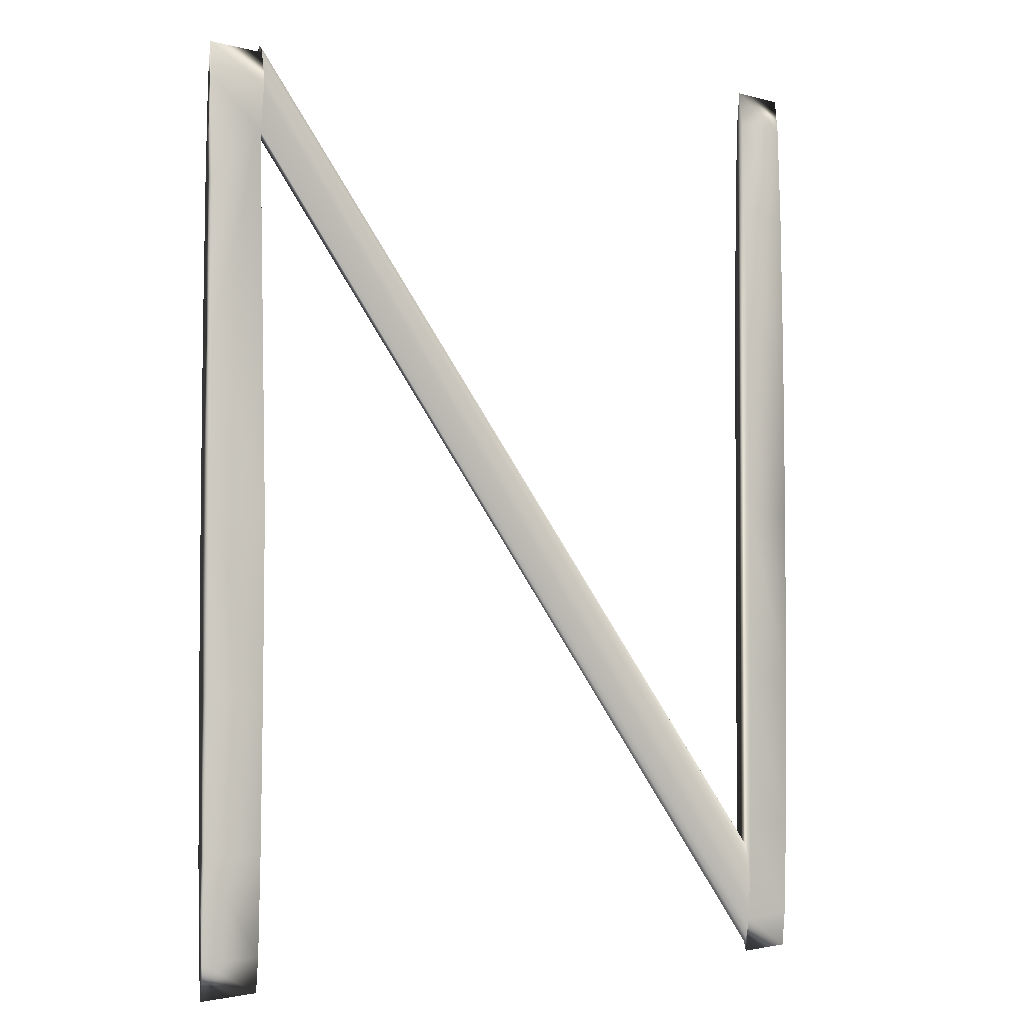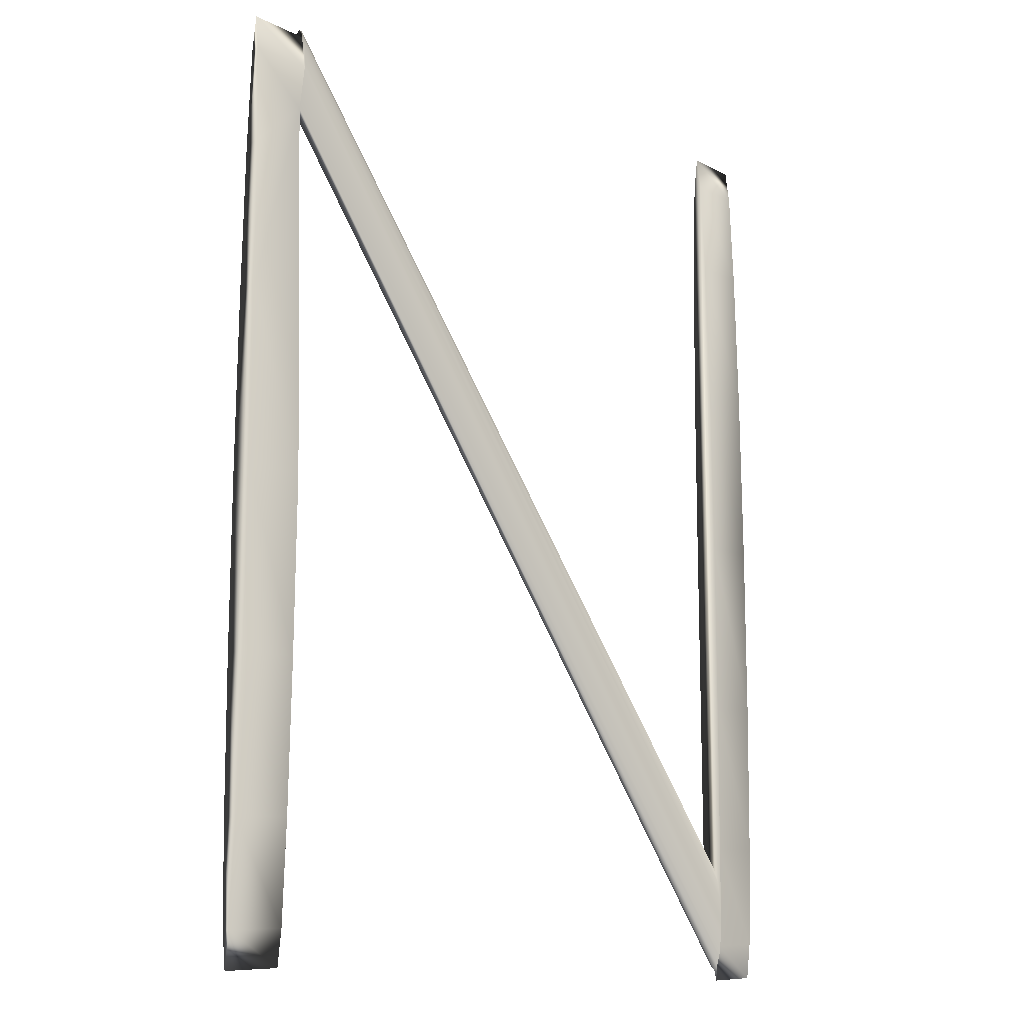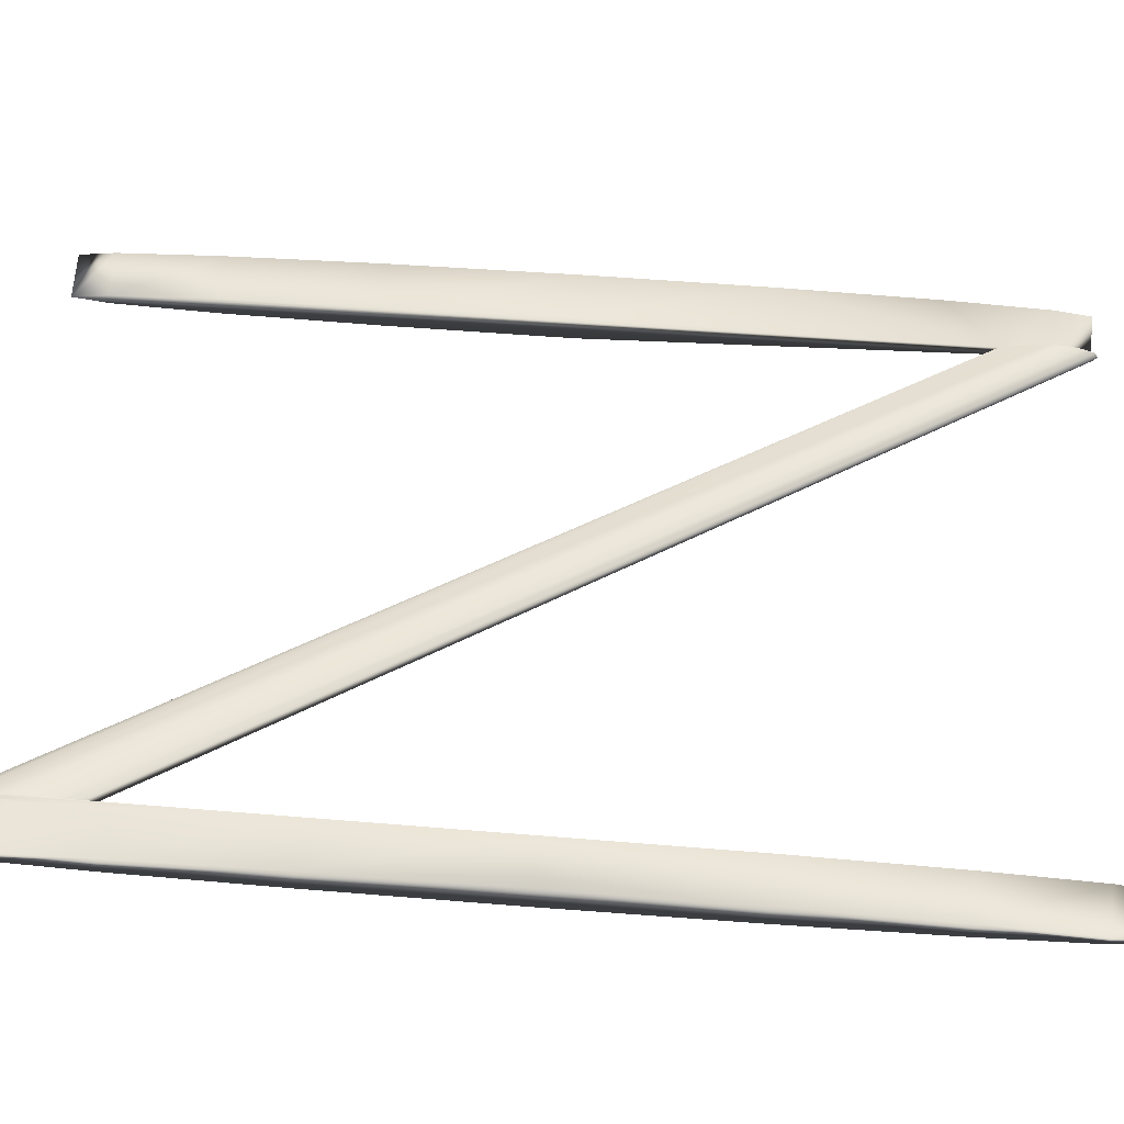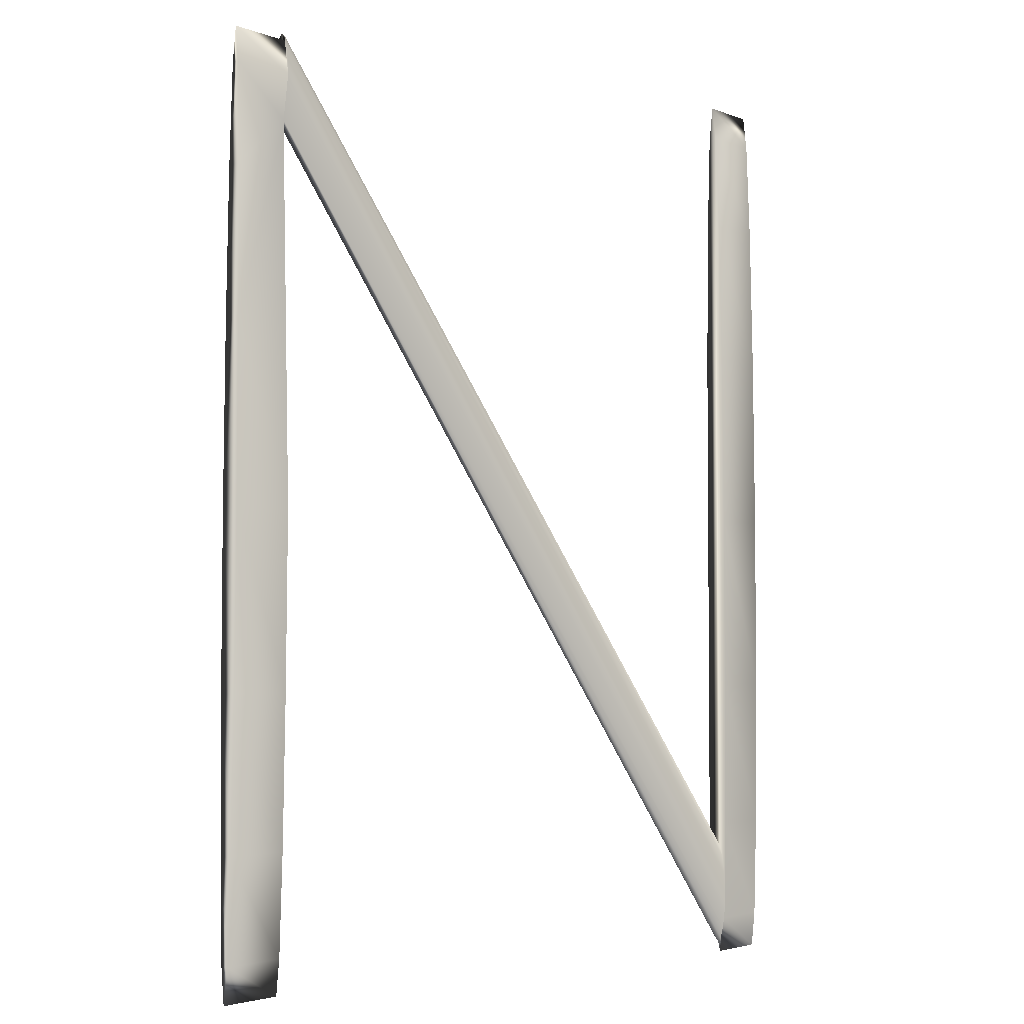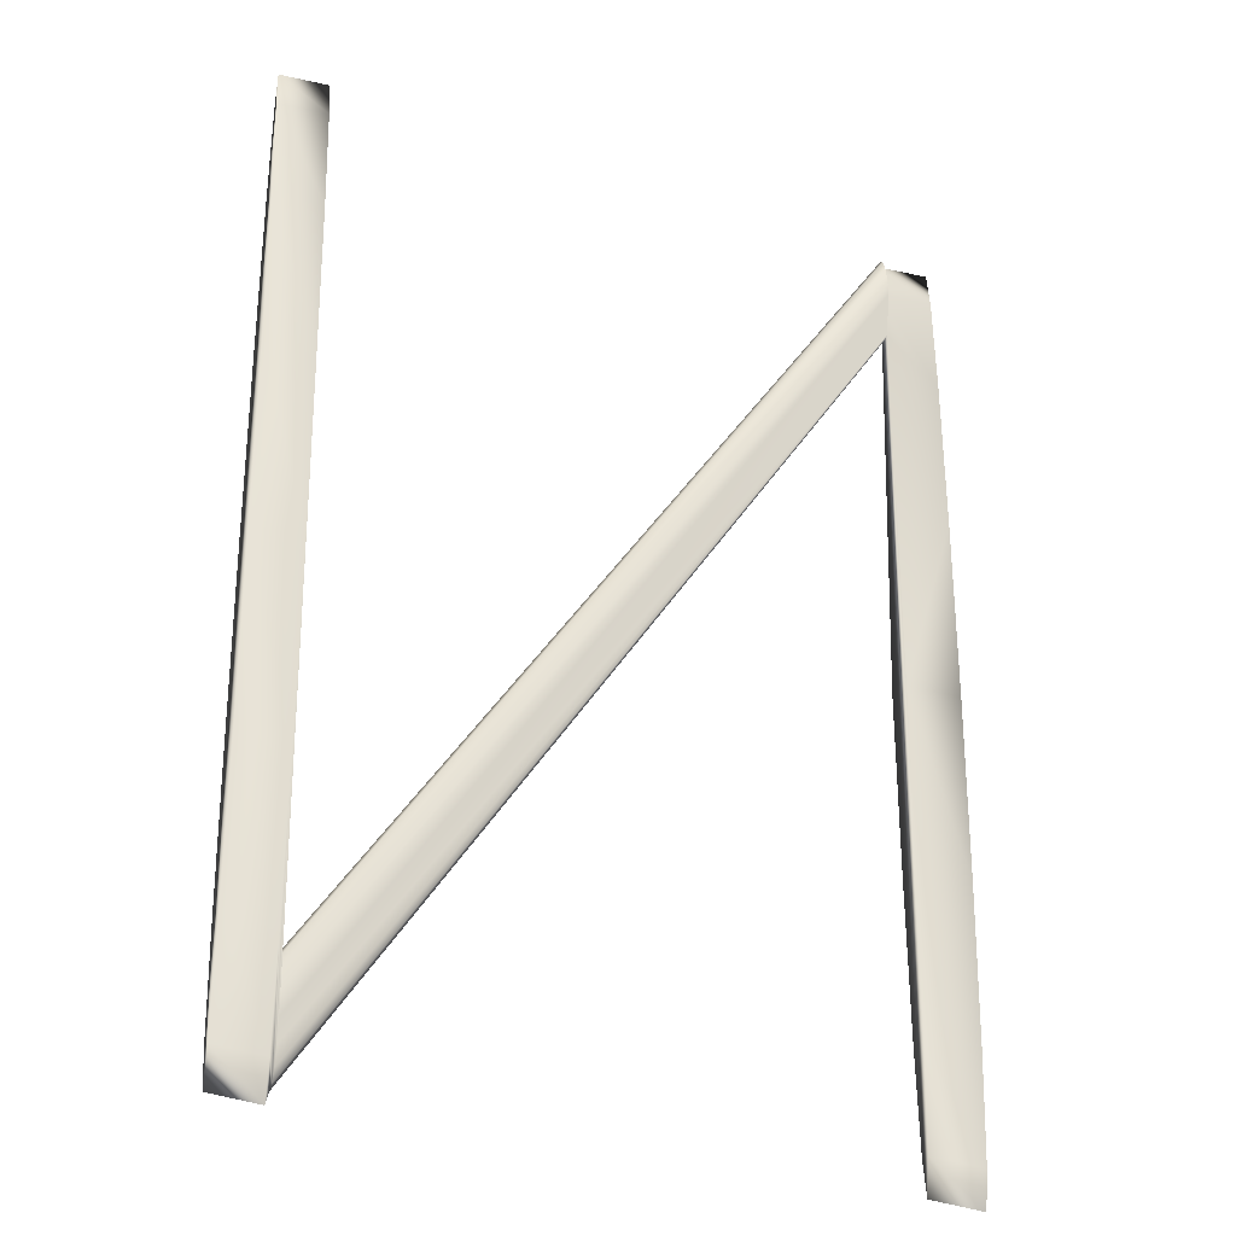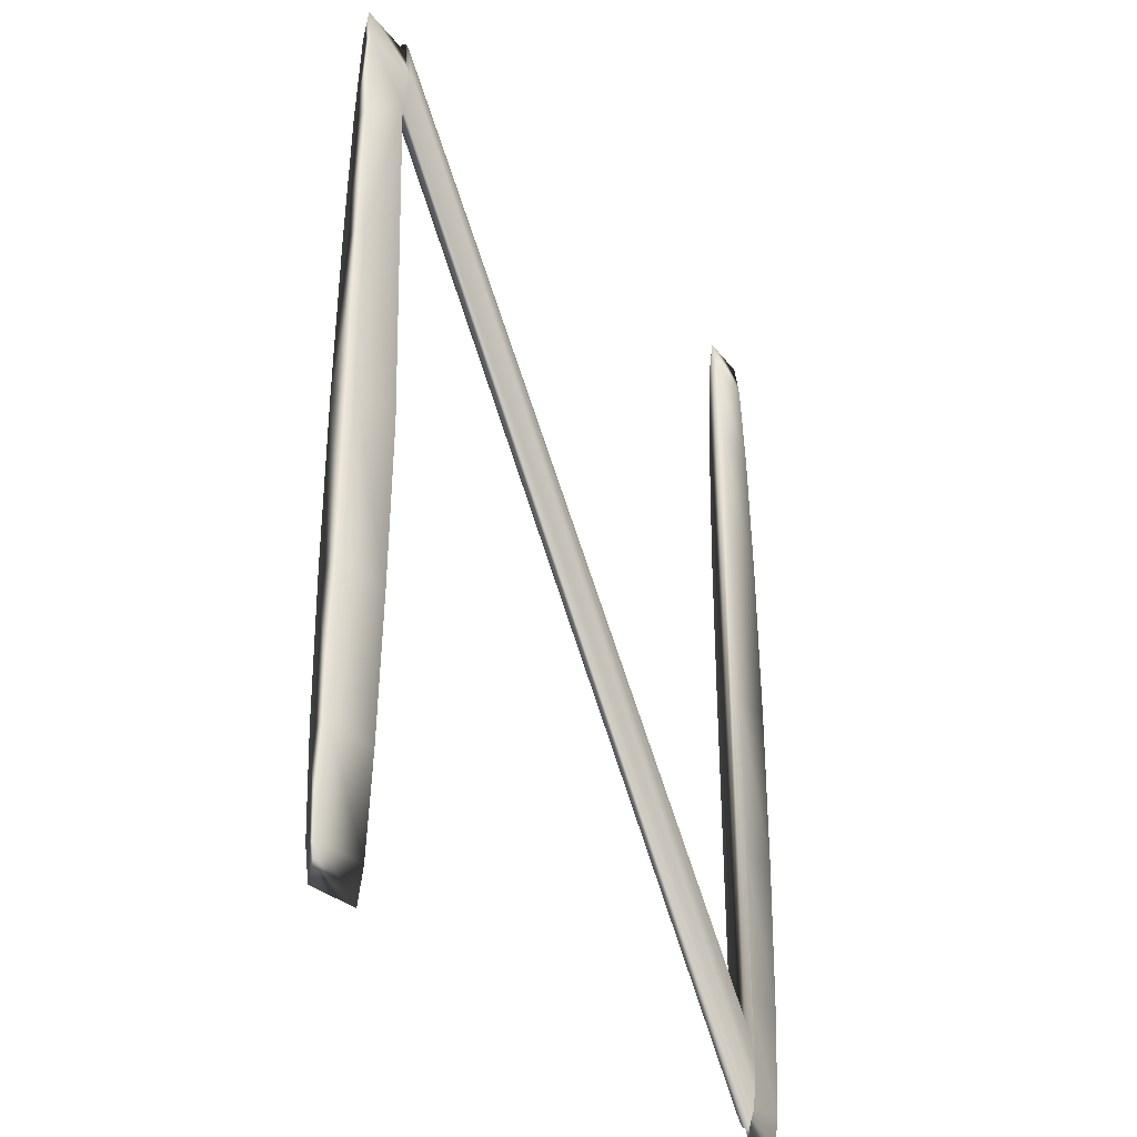
<metadata>
{"format":"obj","ext":"obj","renderer":"f3d","projection":"perspective","resolution":1024,"background":"white","views":[{"elev":-4.2,"azim":152.0,"up":"+Z"},{"elev":-14.9,"azim":139.3,"up":"+Z"},{"elev":49.0,"azim":-84.9,"up":"+Y"},{"elev":-5.5,"azim":142.6,"up":"+Z"},{"elev":-27.3,"azim":-25.0,"up":"+Z"},{"elev":-35.4,"azim":124.4,"up":"+Z"}]}
</metadata>
<code>
v 0.3005 0.7796 0.1529
v 0.1652 0.7796 0.1571
v 0.1757 0.7795 0.1969
v 0.1757 0.7797 0.157
v 0.1652 0.7794 0.1966
v 0.1757 0.7789 0.2307
v 0.1652 0.7788 0.2301
v 0.1757 0.7779 0.2532
v 0.1652 0.7779 0.2524
v 0.1757 0.7768 0.2612
v 0.1652 0.7768 0.2603
v 0.1757 0.7757 0.2532
v 0.1652 0.7758 0.2524
v 0.1757 0.7748 0.2307
v 0.1652 0.7749 0.2301
v 0.1757 0.7742 0.1969
v 0.1652 0.7743 0.1966
v 0.1757 0.7739 0.157
v 0.1652 0.7741 0.1571
v 0.1757 0.7742 0.1172
v 0.1652 0.7743 0.1175
v 0.1757 0.7748 0.08341
v 0.1652 0.7749 0.08405
v 0.1757 0.7757 0.06084
v 0.1652 0.7758 0.06168
v 0.1757 0.7768 0.05292
v 0.1652 0.7768 0.05382
v 0.1757 0.7779 0.06084
v 0.1652 0.7779 0.06168
v 0.1757 0.7789 0.08341
v 0.1652 0.7788 0.08405
v 0.1757 0.7795 0.1172
v 0.1652 0.7794 0.1175
v 0.1764 0.7793 0.07179
v 0.1764 0.7795 0.06725
v 0.1764 0.7787 0.07565
v 0.1764 0.7778 0.07822
v 0.1764 0.7768 0.07912
v 0.1764 0.7758 0.07822
v 0.1764 0.775 0.07565
v 0.1764 0.7744 0.07179
v 0.1764 0.7742 0.06725
v 0.1764 0.7744 0.0627
v 0.1764 0.775 0.05885
v 0.1764 0.7758 0.05628
v 0.1764 0.7768 0.05537
v 0.1764 0.7778 0.05628
v 0.1764 0.7787 0.05885
v 0.1764 0.7793 0.0627
v 0.3015 0.7793 0.2497
v 0.3015 0.7795 0.2458
v 0.3015 0.7787 0.253
v 0.3015 0.7779 0.2551
v 0.3015 0.7768 0.2559
v 0.3015 0.7758 0.2551
v 0.3015 0.7749 0.253
v 0.3015 0.7743 0.2497
v 0.3015 0.7741 0.2458
v 0.3015 0.7758 0.2365
v 0.3015 0.7768 0.2358
v 0.3015 0.7779 0.2365
v 0.3005 0.7779 0.2467
v 0.3005 0.7768 0.2544
v 0.3005 0.7758 0.2467
v 0.3005 0.774 0.1529
v 0.3005 0.7743 0.1141
v 0.3005 0.7749 0.08117
v 0.3005 0.7758 0.05918
v 0.3005 0.7768 0.05145
v 0.3005 0.7779 0.05918
v 0.3005 0.7788 0.08117
v 0.3005 0.7794 0.1141
v 0.3129 0.7795 0.1921
v 0.3129 0.7797 0.1529
v 0.3129 0.7789 0.2253
v 0.3129 0.7779 0.2476
v 0.3129 0.7768 0.2554
v 0.3129 0.7757 0.2476
v 0.3129 0.7748 0.2253
v 0.3129 0.7742 0.1921
v 0.3129 0.7739 0.1529
v 0.3129 0.7742 0.1137
v 0.3129 0.7748 0.08045
v 0.3129 0.7757 0.05824
v 0.3129 0.7768 0.05045
v 0.3129 0.7779 0.05824
v 0.3129 0.7789 0.08045
v 0.3129 0.7795 0.1137
f 51 62 61
f 51 50 62
f 50 52 62
f 61 49 51
f 61 48 49
f 61 47 48
f 62 76 61
f 76 75 61
f 75 73 61
f 73 1 61
f 1 72 61
f 72 71 61
f 59 64 58
f 59 79 64
f 59 80 79
f 59 65 80
f 65 81 80
f 64 57 58
f 64 56 57
f 64 55 56
f 58 42 59
f 42 43 59
f 43 44 59
f 59 66 65
f 59 67 66
f 59 68 67
f 25 29 27
f 13 11 9
f 13 9 7
f 15 13 7
f 15 7 5
f 17 15 5
f 17 5 2
f 19 17 2
f 21 19 2
f 21 2 33
f 23 21 33
f 23 33 31
f 25 23 31
f 25 31 29
f 77 78 76
f 84 85 86
f 83 84 86
f 83 86 87
f 82 83 87
f 82 87 88
f 81 82 88
f 81 88 74
f 81 74 73
f 80 81 73
f 80 73 75
f 79 80 75
f 79 75 76
f 78 79 76
f 1 74 72
f 72 88 71
f 71 87 70
f 70 86 69
f 69 85 68
f 68 84 67
f 67 83 66
f 66 82 65
f 64 78 63
f 63 77 62
f 61 70 60
f 60 69 59
f 55 64 54
f 54 63 53
f 53 62 52
f 35 51 49
f 47 61 46
f 46 60 45
f 45 59 44
f 42 58 41
f 41 57 40
f 40 56 39
f 39 55 38
f 38 54 37
f 37 53 36
f 36 52 34
f 34 50 35
f 4 35 32
f 32 49 30
f 30 48 28
f 28 47 26
f 26 46 24
f 24 45 22
f 22 44 20
f 20 43 18
f 18 42 16
f 16 41 14
f 14 40 12
f 12 39 10
f 10 38 8
f 8 37 6
f 6 36 3
f 3 34 4
f 2 4 33
f 33 32 31
f 31 30 29
f 29 28 27
f 27 26 25
f 25 24 23
f 23 22 21
f 21 20 19
f 19 18 17
f 17 16 15
f 15 14 13
f 13 12 11
f 11 10 9
f 9 8 7
f 7 6 5
f 5 3 2
f 74 88 72
f 88 87 71
f 87 86 70
f 86 85 69
f 85 84 68
f 84 83 67
f 83 82 66
f 82 81 65
f 79 78 64
f 78 77 63
f 77 76 62
f 73 74 1
f 71 70 61
f 70 69 60
f 69 68 59
f 64 63 54
f 63 62 53
f 61 60 46
f 60 59 45
f 58 57 41
f 57 56 40
f 56 55 39
f 55 54 38
f 54 53 37
f 53 52 36
f 52 50 34
f 50 51 35
f 35 49 32
f 49 48 30
f 48 47 28
f 47 46 26
f 46 45 24
f 45 44 22
f 44 43 20
f 43 42 18
f 42 41 16
f 41 40 14
f 40 39 12
f 39 38 10
f 38 37 8
f 37 36 6
f 36 34 3
f 34 35 4
f 4 32 33
f 32 30 31
f 30 28 29
f 28 26 27
f 26 24 25
f 24 22 23
f 22 20 21
f 20 18 19
f 18 16 17
f 16 14 15
f 14 12 13
f 12 10 11
f 10 8 9
f 8 6 7
f 6 3 5
f 3 4 2

</code>
